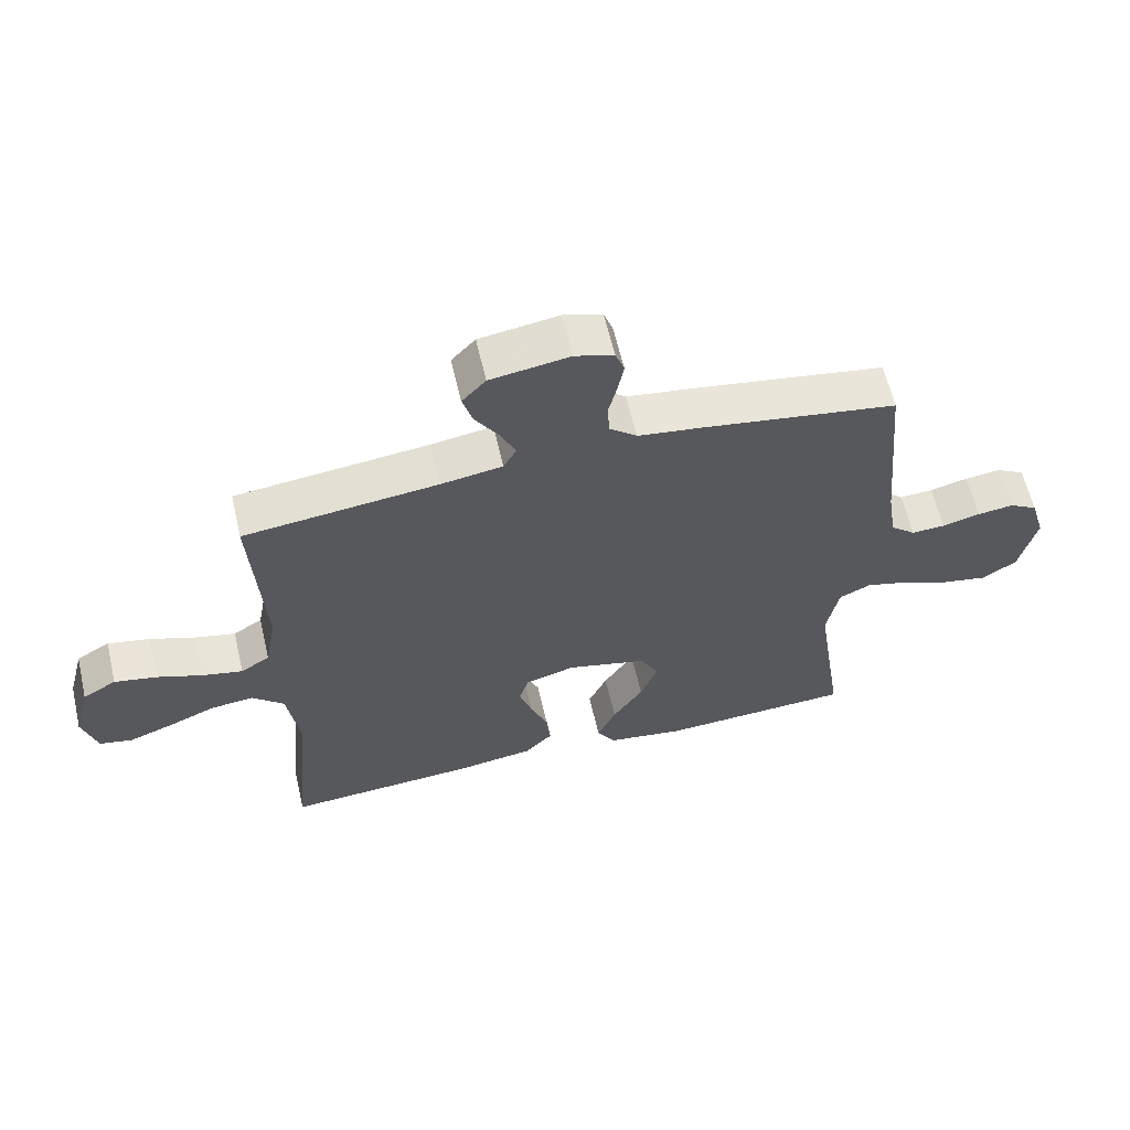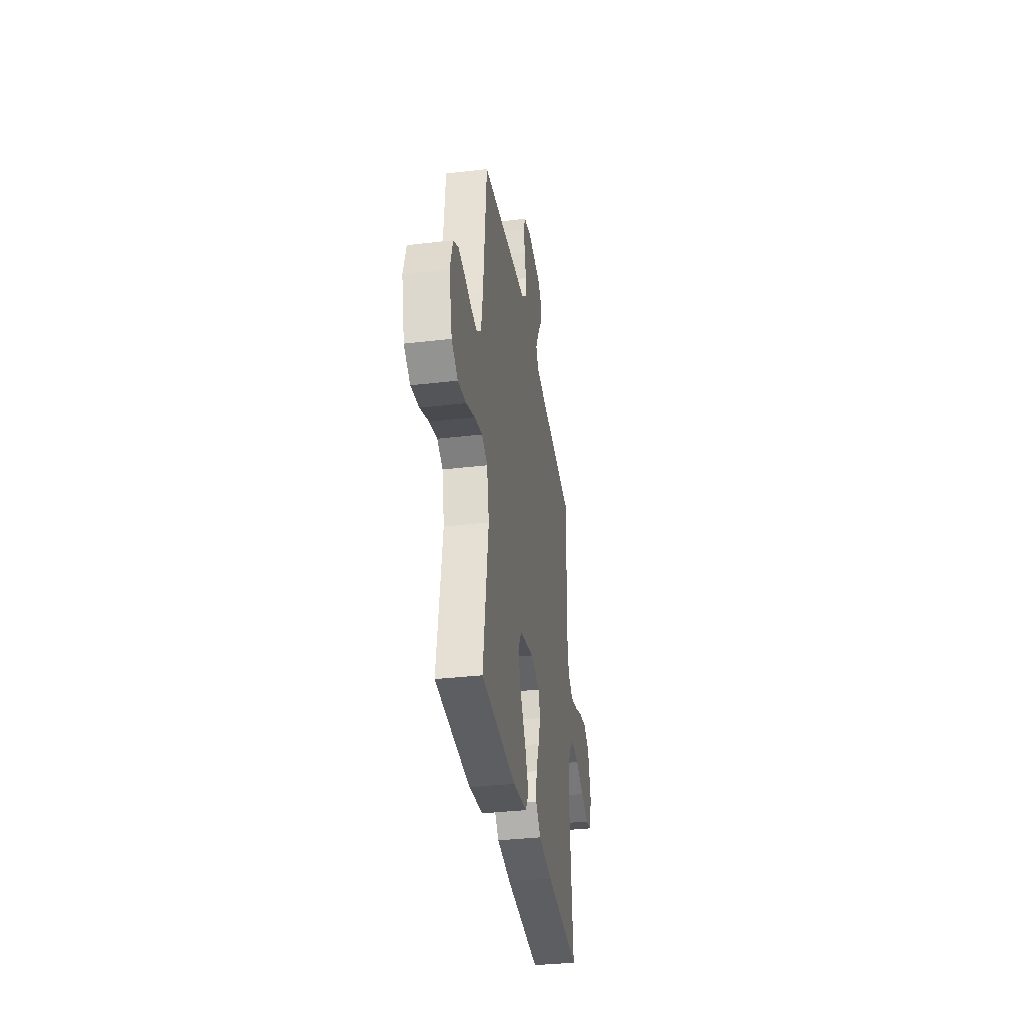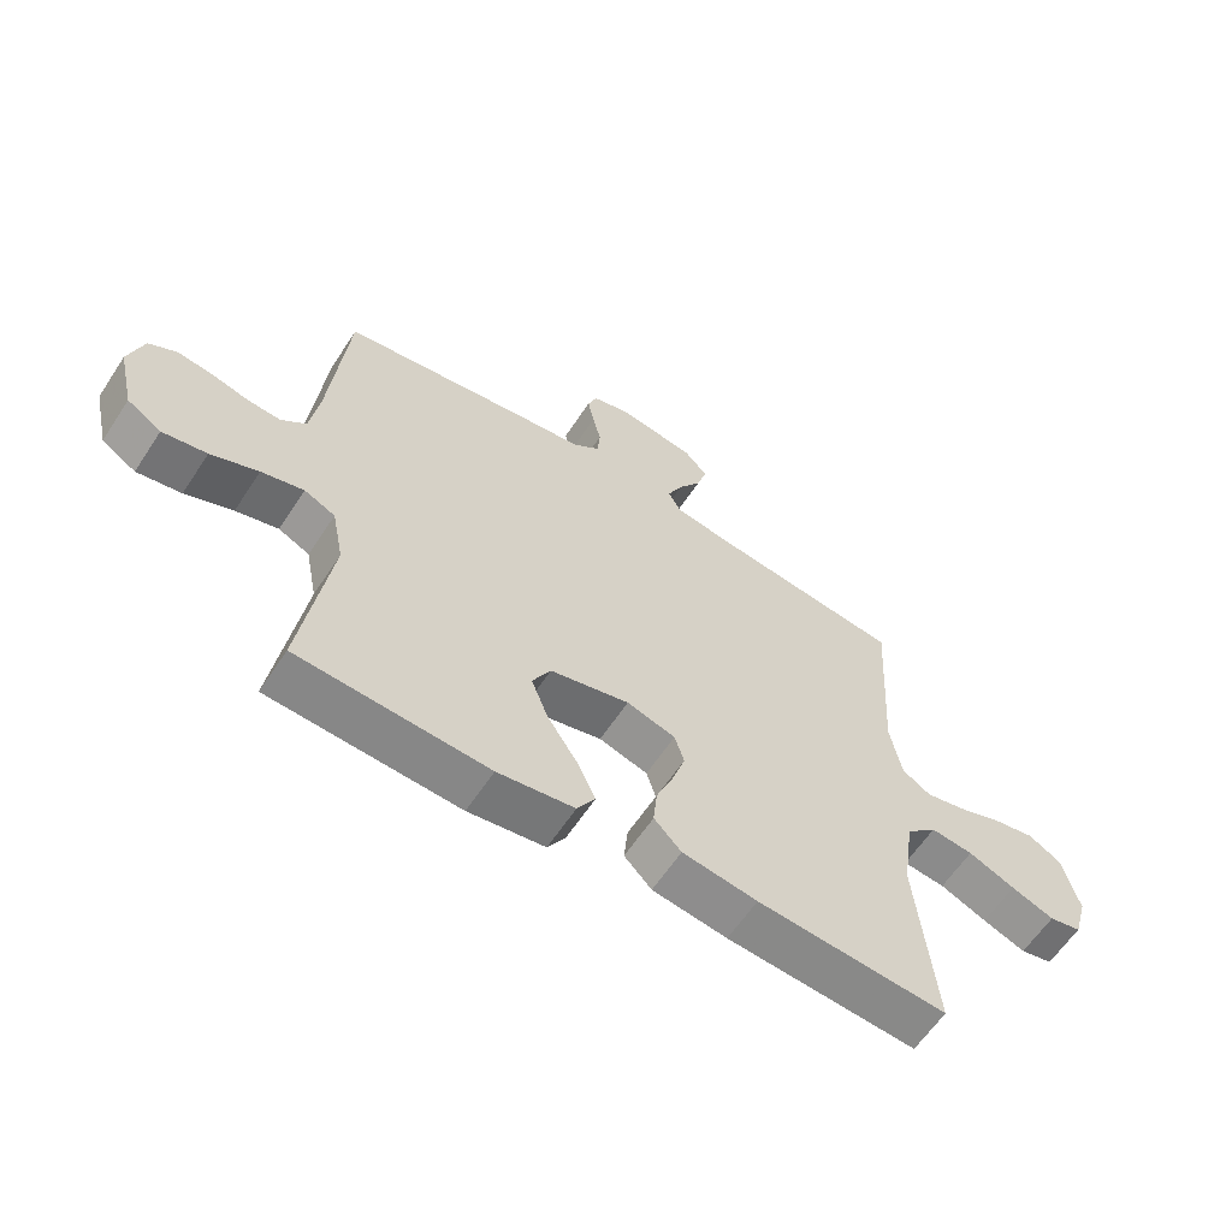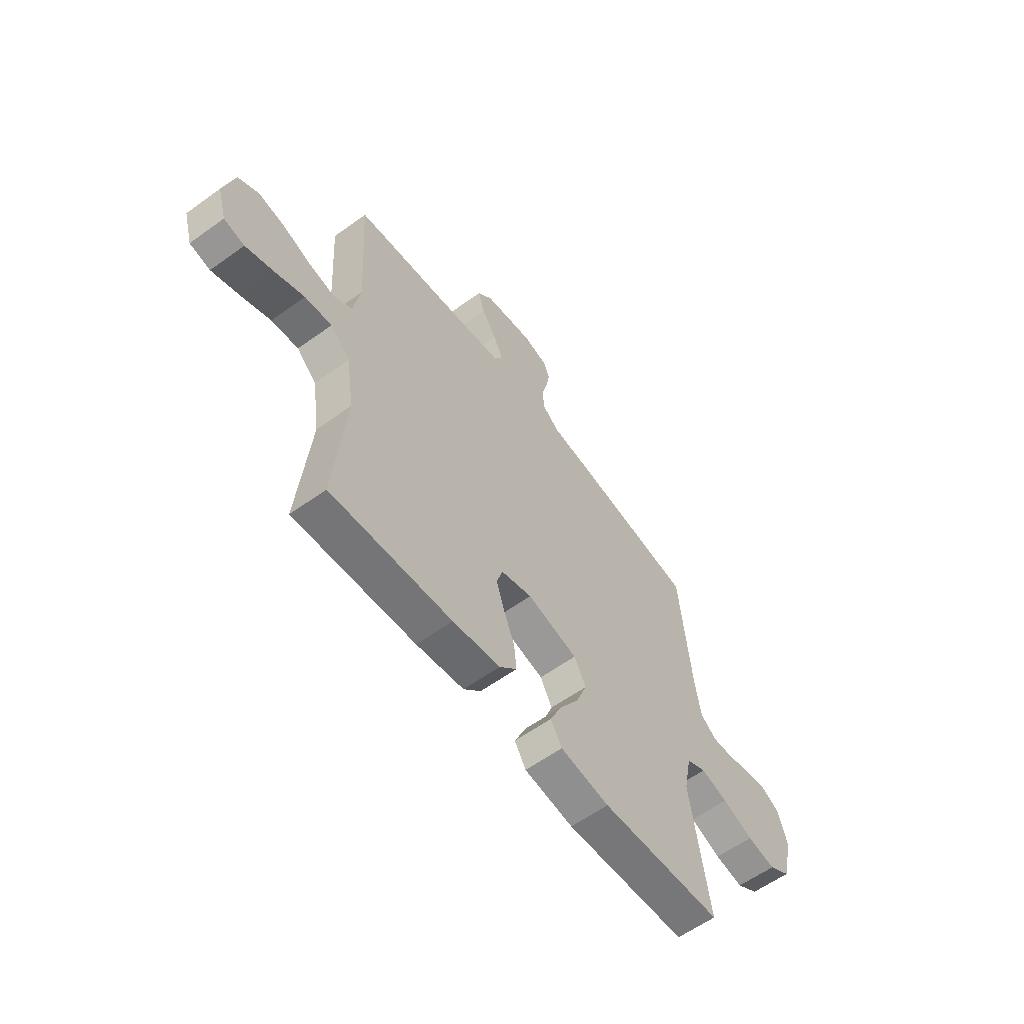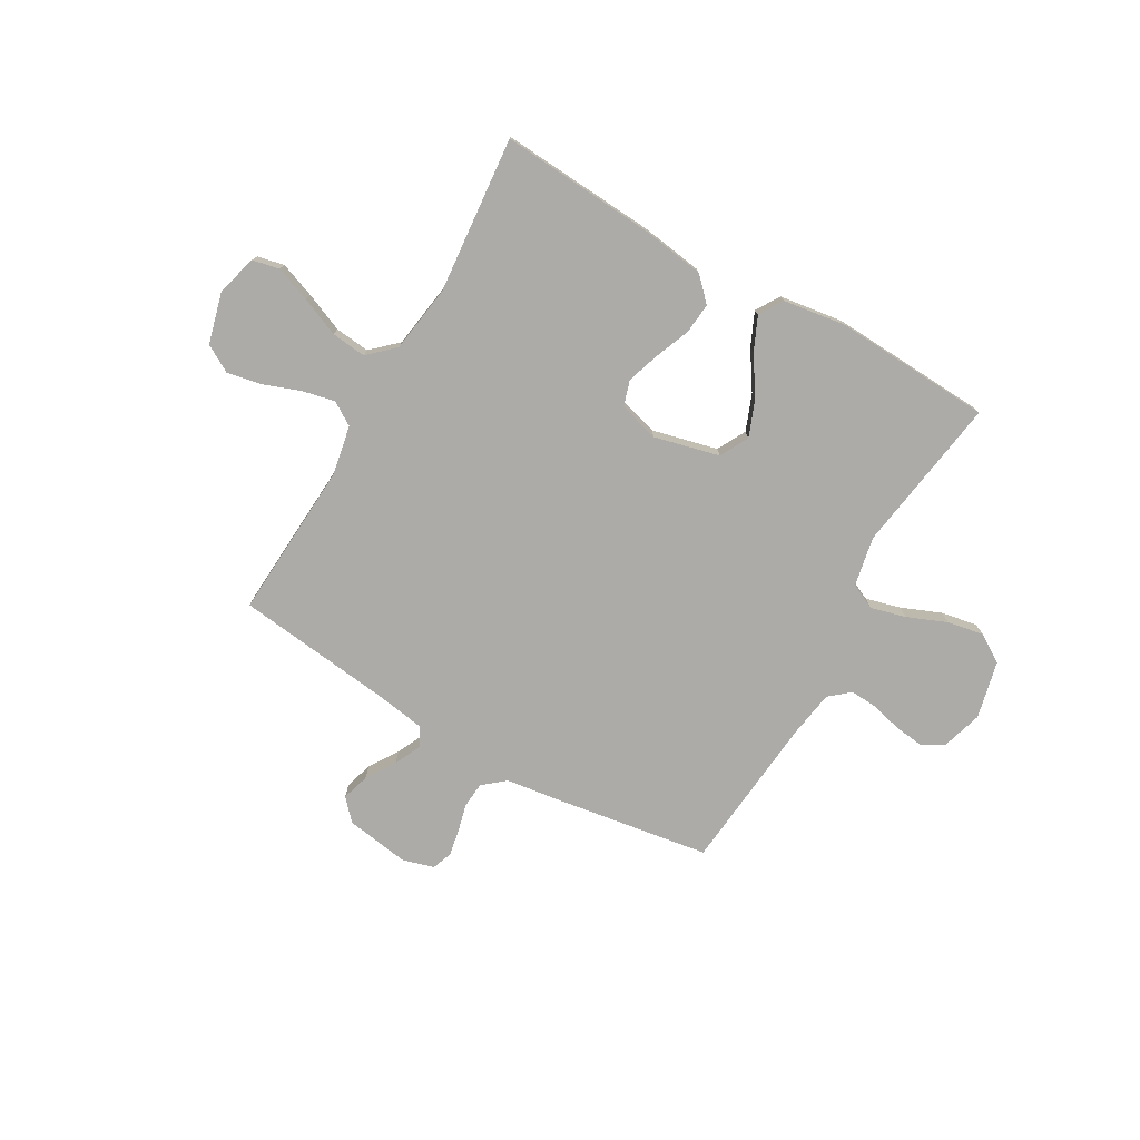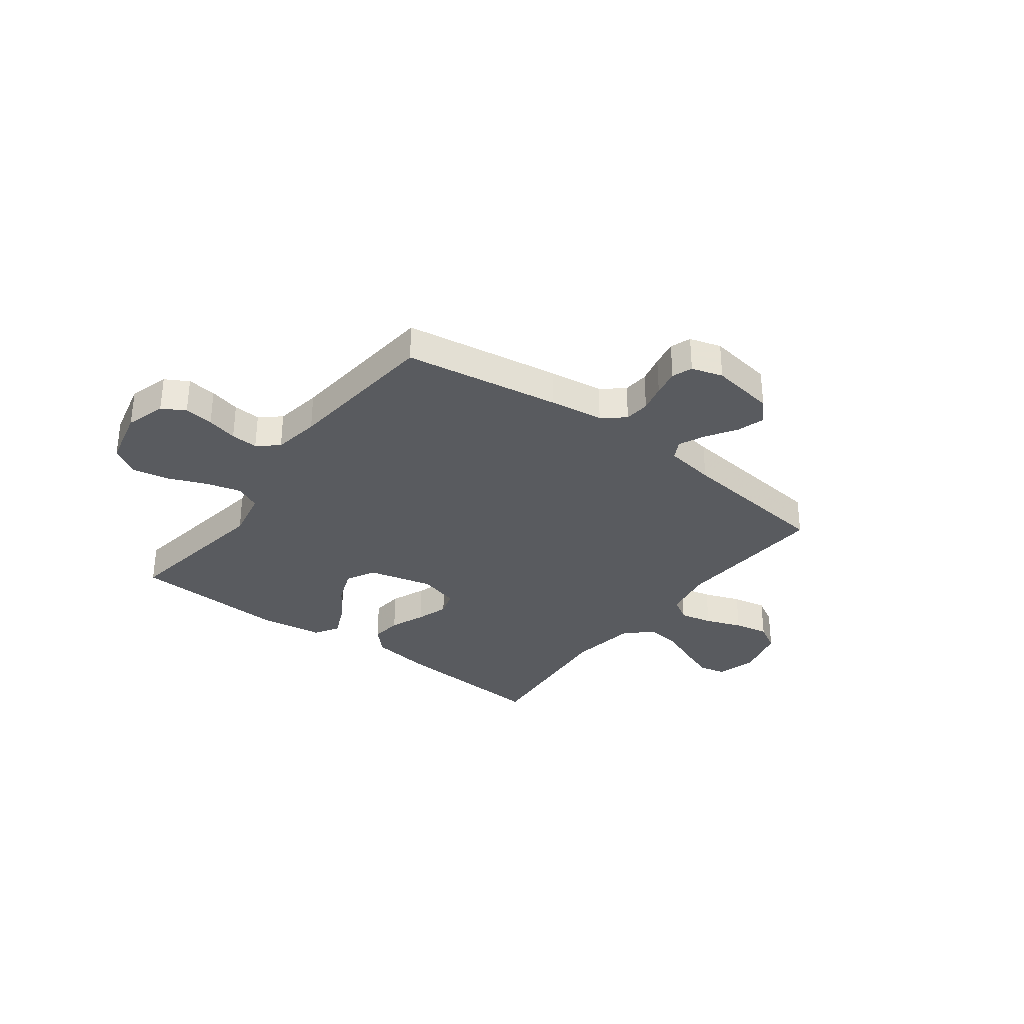
<metadata>
{"format":"obj","ext":"obj","renderer":"f3d","projection":"perspective","resolution":1024,"background":"white","views":[{"elev":61.3,"azim":166.9,"up":"+Z"},{"elev":-35.4,"azim":-81.2,"up":"+Z"},{"elev":-61.3,"azim":-33.3,"up":"+Z"},{"elev":-59.4,"azim":126.6,"up":"+Z"},{"elev":-76.3,"azim":150.1,"up":"+Y"},{"elev":-32.6,"azim":-37.0,"up":"+Y"}]}
</metadata>
<code>
v 0.5 0.07 -0.5
v 0.2 0.07 -0.48
v 0.082 0.07 -0.463
v 0.039 0.07 -0.419
v 0.045 0.07 -0.359
v 0.072 0.07 -0.292
v 0.092 0.07 -0.23
v 0.077 0.07 -0.182
v 0 0.07 -0.16
v -0.125 0.07 -0.191
v -0.154 0.07 -0.246
v -0.127 0.07 -0.315
v -0.08 0.07 -0.387
v -0.051 0.07 -0.451
v -0.079 0.07 -0.497
v -0.2 0.07 -0.515
v -0.5 0.07 -0.5
v -0.455 0.07 -0.2
v -0.474 0.07 -0.105
v -0.523 0.07 -0.082
v -0.59 0.07 -0.1
v -0.665 0.07 -0.131
v -0.735 0.07 -0.144
v -0.789 0.07 -0.11
v -0.815 0.07 0
v -0.792 0.07 0.077
v -0.748 0.07 0.102
v -0.692 0.07 0.095
v -0.633 0.07 0.08
v -0.581 0.07 0.077
v -0.542 0.07 0.11
v -0.528 0.07 0.2
v -0.5 0.07 0.5
v -0.2 0.07 0.547
v -0.097 0.07 0.561
v -0.055 0.07 0.596
v -0.051 0.07 0.645
v -0.064 0.07 0.698
v -0.074 0.07 0.749
v -0.06 0.07 0.788
v 0 0.07 0.806
v 0.123 0.07 0.787
v 0.16 0.07 0.747
v 0.144 0.07 0.694
v 0.108 0.07 0.638
v 0.084 0.07 0.587
v 0.104 0.07 0.55
v 0.2 0.07 0.535
v 0.5 0.07 0.5
v 0.482 0.07 0.2
v 0.5 0.07 0.104
v 0.545 0.07 0.076
v 0.608 0.07 0.09
v 0.678 0.07 0.116
v 0.744 0.07 0.129
v 0.796 0.07 0.099
v 0.822 0.07 0
v 0.8 0.07 -0.077
v 0.749 0.07 -0.088
v 0.681 0.07 -0.063
v 0.607 0.07 -0.032
v 0.54 0.07 -0.025
v 0.491 0.07 -0.071
v 0.472 0.07 -0.2
v 0.5 0 -0.5
v 0.2 0 -0.48
v 0.082 0 -0.463
v 0.039 0 -0.419
v 0.045 0 -0.359
v 0.072 0 -0.292
v 0.092 0 -0.23
v 0.077 0 -0.182
v 0 0 -0.16
v -0.125 0 -0.191
v -0.154 0 -0.246
v -0.127 0 -0.315
v -0.08 0 -0.387
v -0.051 0 -0.451
v -0.079 0 -0.497
v -0.2 0 -0.515
v -0.5 0 -0.5
v -0.455 0 -0.2
v -0.474 0 -0.105
v -0.523 0 -0.082
v -0.59 0 -0.1
v -0.665 0 -0.131
v -0.735 0 -0.144
v -0.789 0 -0.11
v -0.815 0 0
v -0.792 0 0.077
v -0.748 0 0.102
v -0.692 0 0.095
v -0.633 0 0.08
v -0.581 0 0.077
v -0.542 0 0.11
v -0.528 0 0.2
v -0.5 0 0.5
v -0.2 0 0.547
v -0.097 0 0.561
v -0.055 0 0.596
v -0.051 0 0.645
v -0.064 0 0.698
v -0.074 0 0.749
v -0.06 0 0.788
v 0 0 0.806
v 0.123 0 0.787
v 0.16 0 0.747
v 0.144 0 0.694
v 0.108 0 0.638
v 0.084 0 0.587
v 0.104 0 0.55
v 0.2 0 0.535
v 0.5 0 0.5
v 0.482 0 0.2
v 0.5 0 0.104
v 0.545 0 0.076
v 0.608 0 0.09
v 0.678 0 0.116
v 0.744 0 0.129
v 0.796 0 0.099
v 0.822 0 0
v 0.8 0 -0.077
v 0.749 0 -0.088
v 0.681 0 -0.063
v 0.607 0 -0.032
v 0.54 0 -0.025
v 0.491 0 -0.071
v 0.472 0 -0.2
f 59 60 61
f 58 59 61
f 57 58 61
f 56 57 61
f 55 56 61
f 54 55 61
f 53 54 61
f 52 53 61 62
f 51 52 62 63
f 48 49 50
f 51 63 64
f 50 51 64
f 48 50 64
f 47 48 64
f 43 44 45
f 42 43 45
f 41 42 45
f 40 41 45
f 39 40 45
f 38 39 45
f 37 38 45
f 36 37 45 46
f 64 1 2
f 47 64 2
f 46 47 2
f 36 46 2
f 35 36 2
f 27 28 29
f 26 27 29
f 25 26 29
f 24 25 29
f 23 24 29
f 22 23 29
f 21 22 29
f 20 21 29 30
f 19 20 30 31
f 16 17 18
f 15 16 18
f 14 15 18
f 13 14 18
f 12 13 18
f 11 12 18 19
f 19 31 32
f 11 19 32
f 10 11 32
f 4 5 6
f 3 4 6
f 2 3 6
f 2 6 7
f 35 2 7 8
f 33 34 35
f 32 33 35
f 10 32 35
f 9 10 35
f 8 9 35
f 125 124 123
f 125 123 122
f 125 122 121
f 125 121 120
f 125 120 119
f 125 119 118
f 125 118 117
f 126 125 117 116
f 127 126 116 115
f 114 113 112
f 128 127 115
f 128 115 114
f 128 114 112
f 128 112 111
f 109 108 107
f 109 107 106
f 109 106 105
f 109 105 104
f 109 104 103
f 109 103 102
f 109 102 101
f 110 109 101 100
f 66 65 128
f 66 128 111
f 66 111 110
f 66 110 100
f 66 100 99
f 93 92 91
f 93 91 90
f 93 90 89
f 93 89 88
f 93 88 87
f 93 87 86
f 93 86 85
f 94 93 85 84
f 95 94 84 83
f 82 81 80
f 82 80 79
f 82 79 78
f 82 78 77
f 82 77 76
f 83 82 76 75
f 96 95 83
f 96 83 75
f 96 75 74
f 70 69 68
f 70 68 67
f 70 67 66
f 71 70 66
f 72 71 66 99
f 99 98 97
f 99 97 96
f 99 96 74
f 99 74 73
f 99 73 72
f 1 65 66 2
f 2 66 67 3
f 3 67 68 4
f 4 68 69 5
f 5 69 70 6
f 6 70 71 7
f 7 71 72 8
f 8 72 73 9
f 9 73 74 10
f 10 74 75 11
f 11 75 76 12
f 12 76 77 13
f 13 77 78 14
f 14 78 79 15
f 15 79 80 16
f 16 80 81 17
f 17 81 82 18
f 18 82 83 19
f 19 83 84 20
f 20 84 85 21
f 21 85 86 22
f 22 86 87 23
f 23 87 88 24
f 24 88 89 25
f 25 89 90 26
f 26 90 91 27
f 27 91 92 28
f 28 92 93 29
f 29 93 94 30
f 30 94 95 31
f 31 95 96 32
f 32 96 97 33
f 33 97 98 34
f 34 98 99 35
f 35 99 100 36
f 36 100 101 37
f 37 101 102 38
f 38 102 103 39
f 39 103 104 40
f 40 104 105 41
f 41 105 106 42
f 42 106 107 43
f 43 107 108 44
f 44 108 109 45
f 45 109 110 46
f 46 110 111 47
f 47 111 112 48
f 48 112 113 49
f 49 113 114 50
f 50 114 115 51
f 51 115 116 52
f 52 116 117 53
f 53 117 118 54
f 54 118 119 55
f 55 119 120 56
f 56 120 121 57
f 57 121 122 58
f 58 122 123 59
f 59 123 124 60
f 60 124 125 61
f 61 125 126 62
f 62 126 127 63
f 63 127 128 64
f 64 128 65 1

</code>
